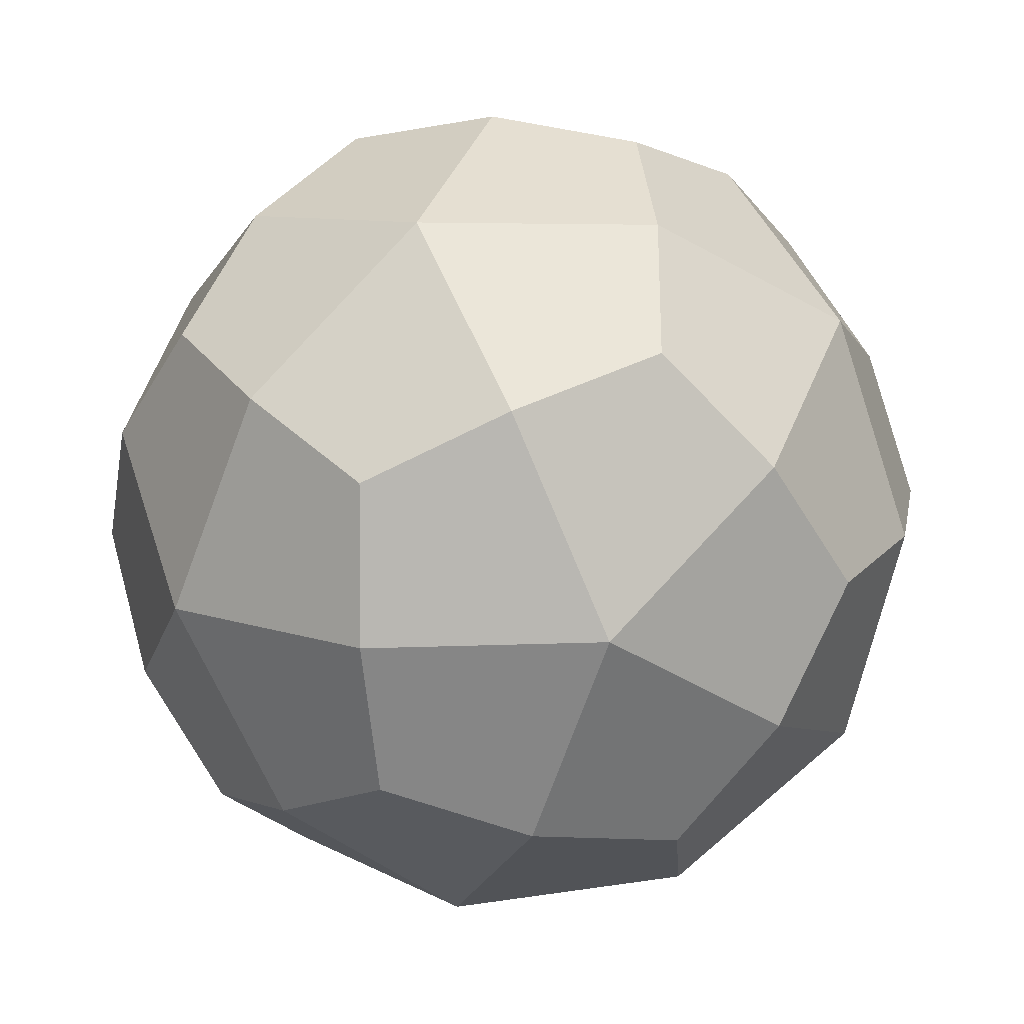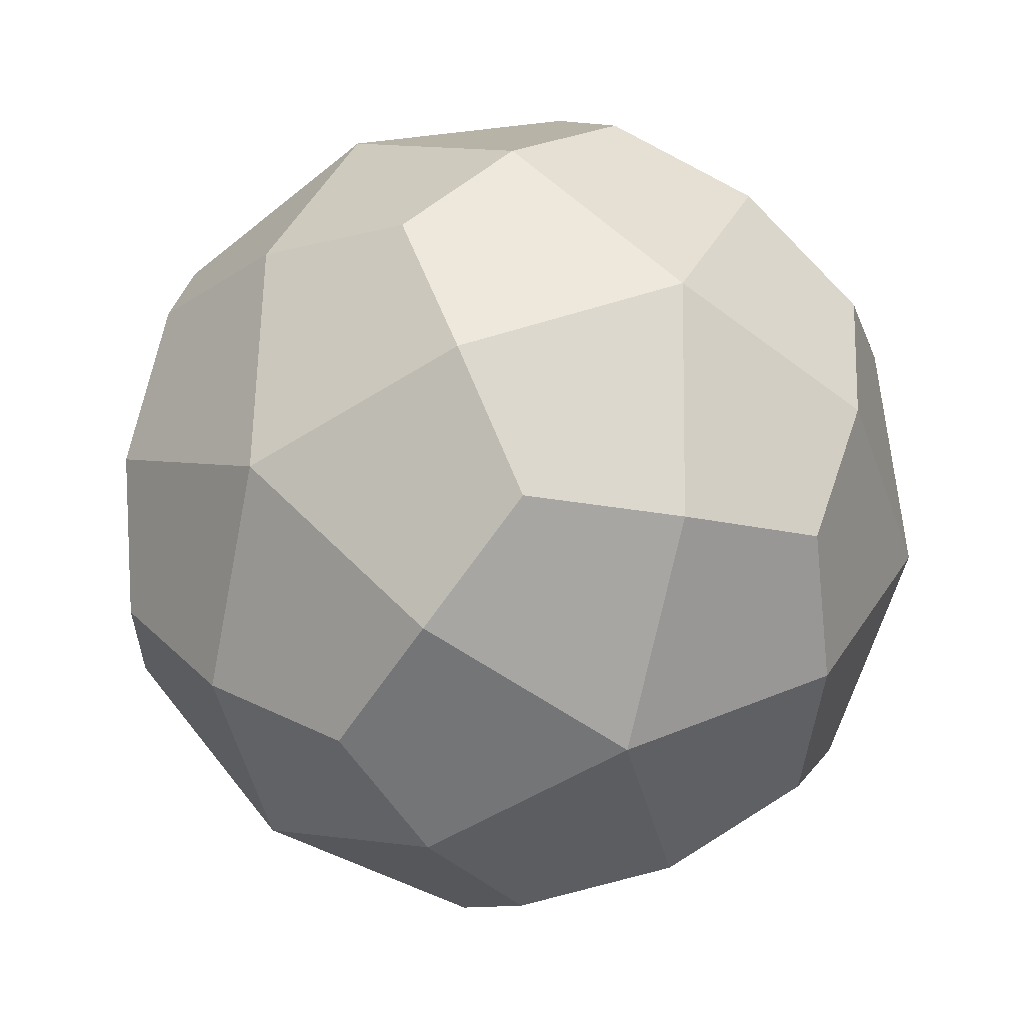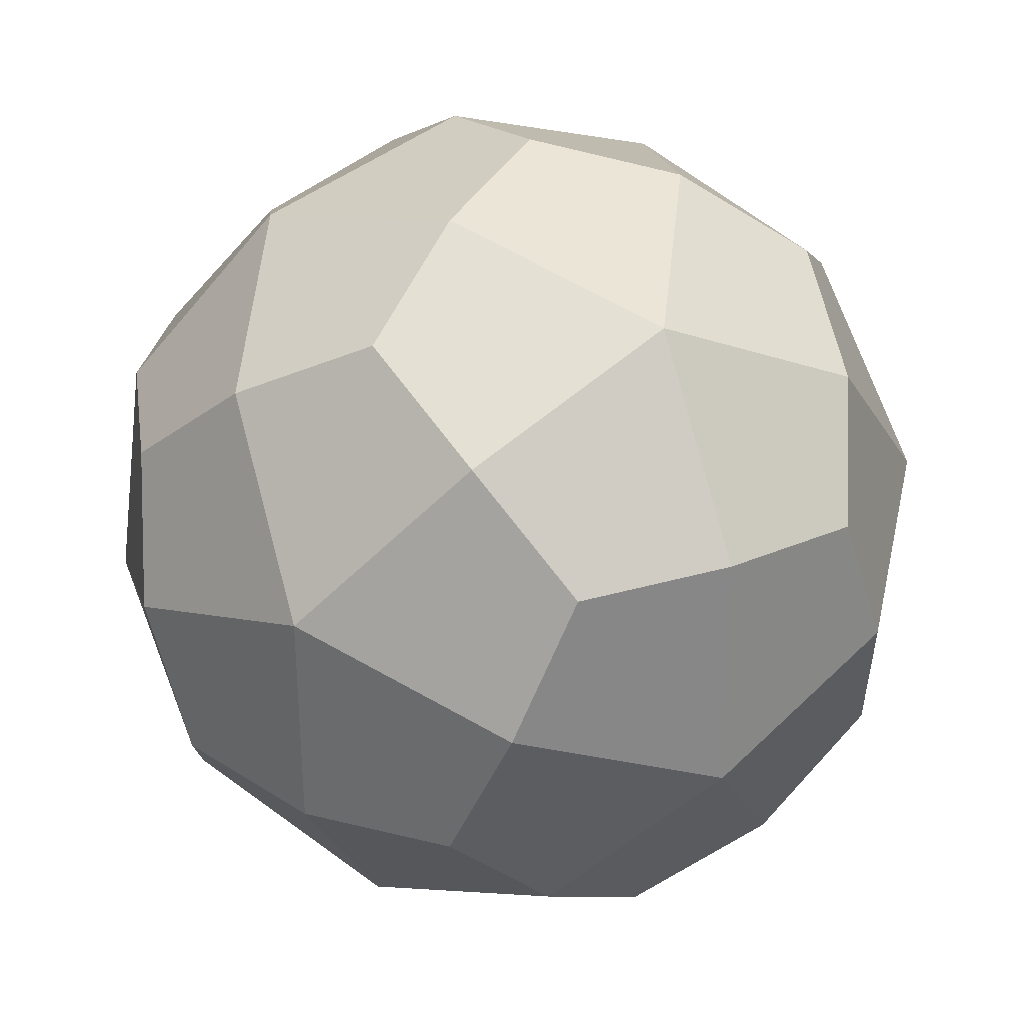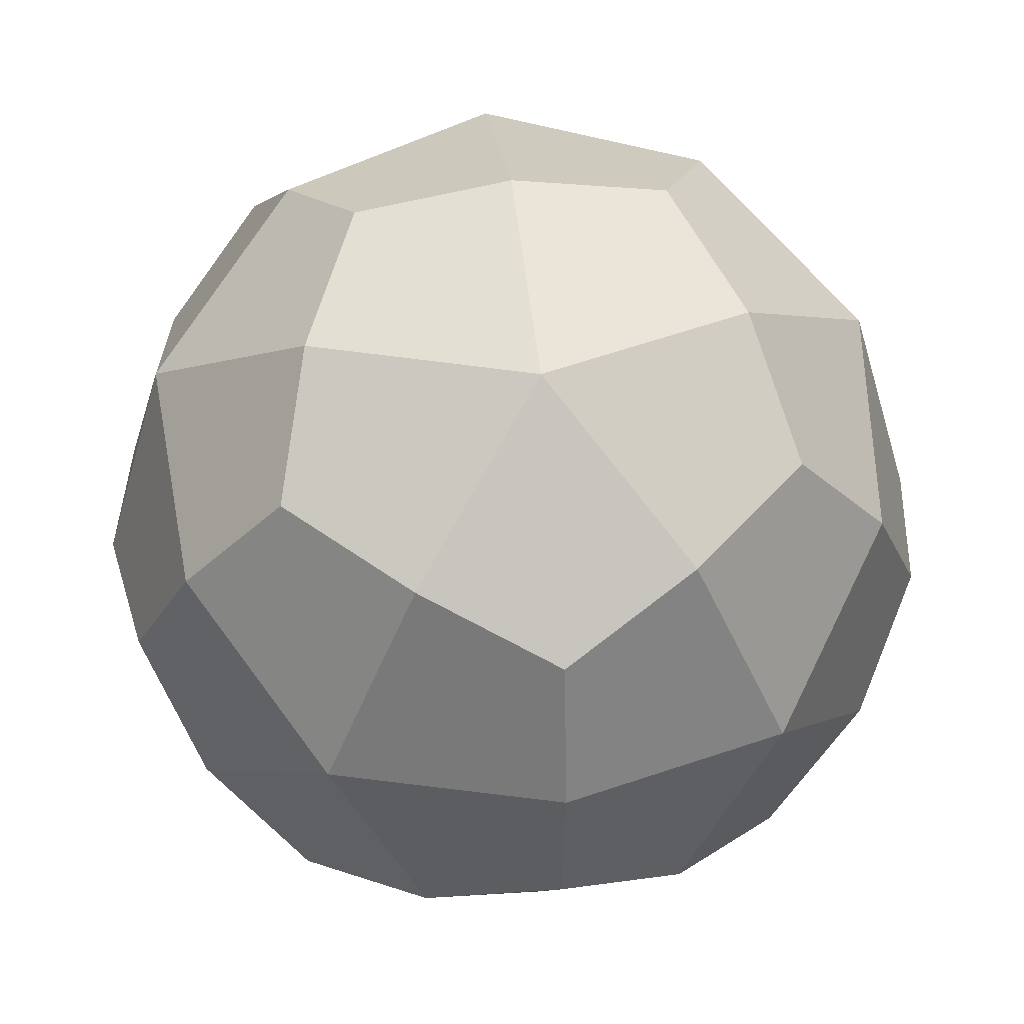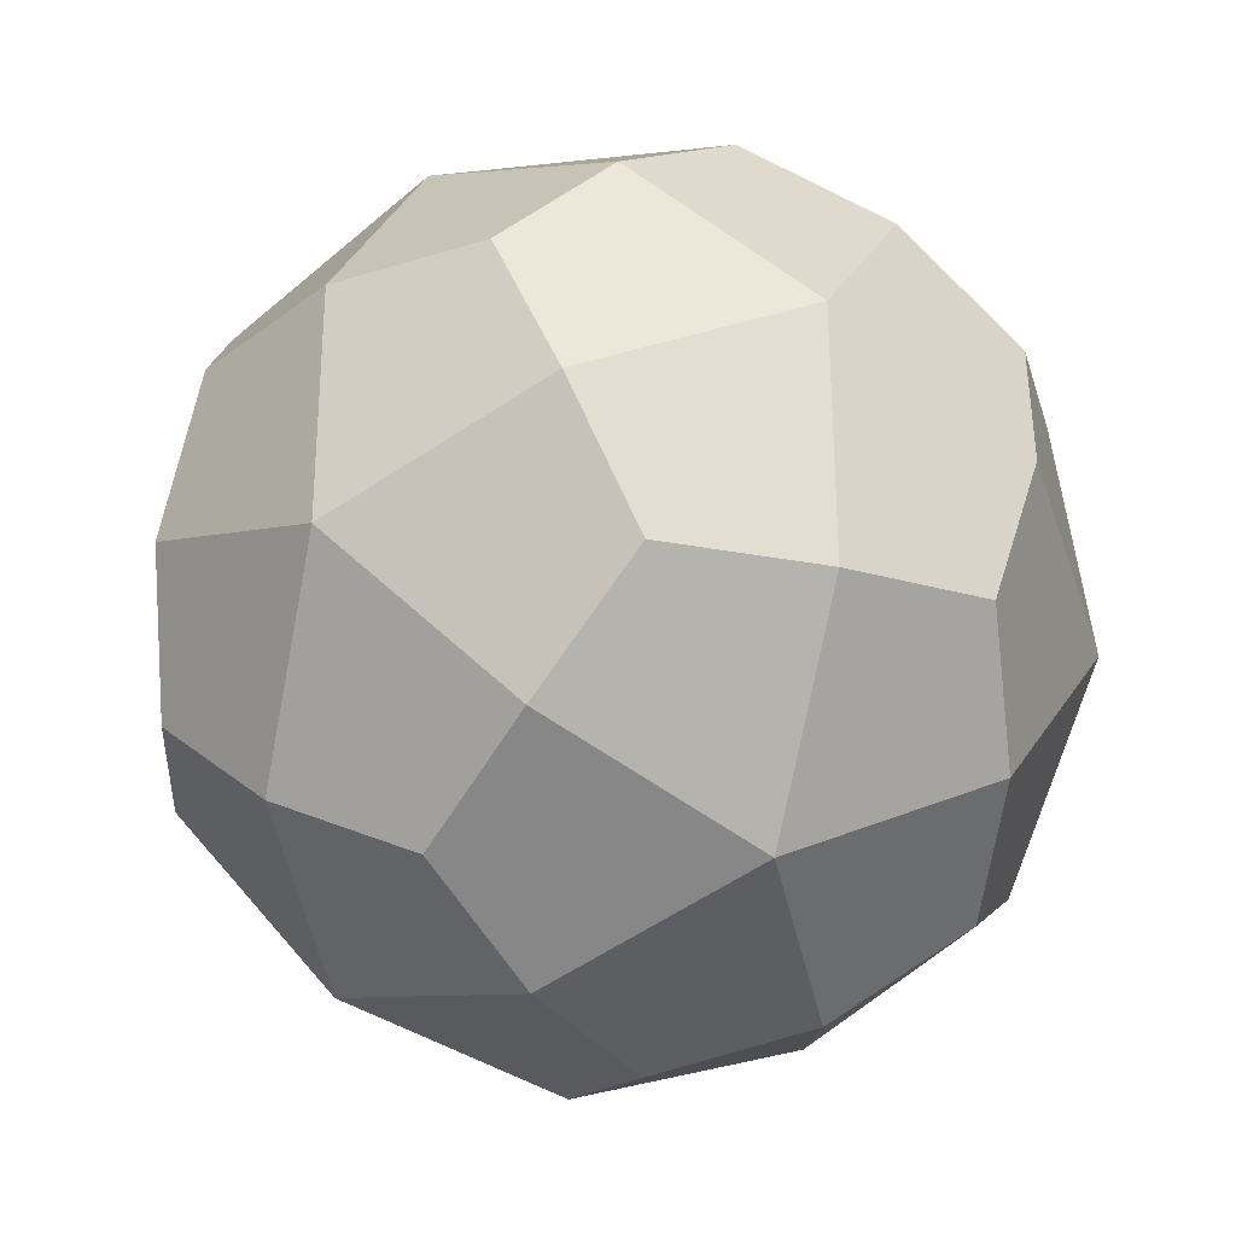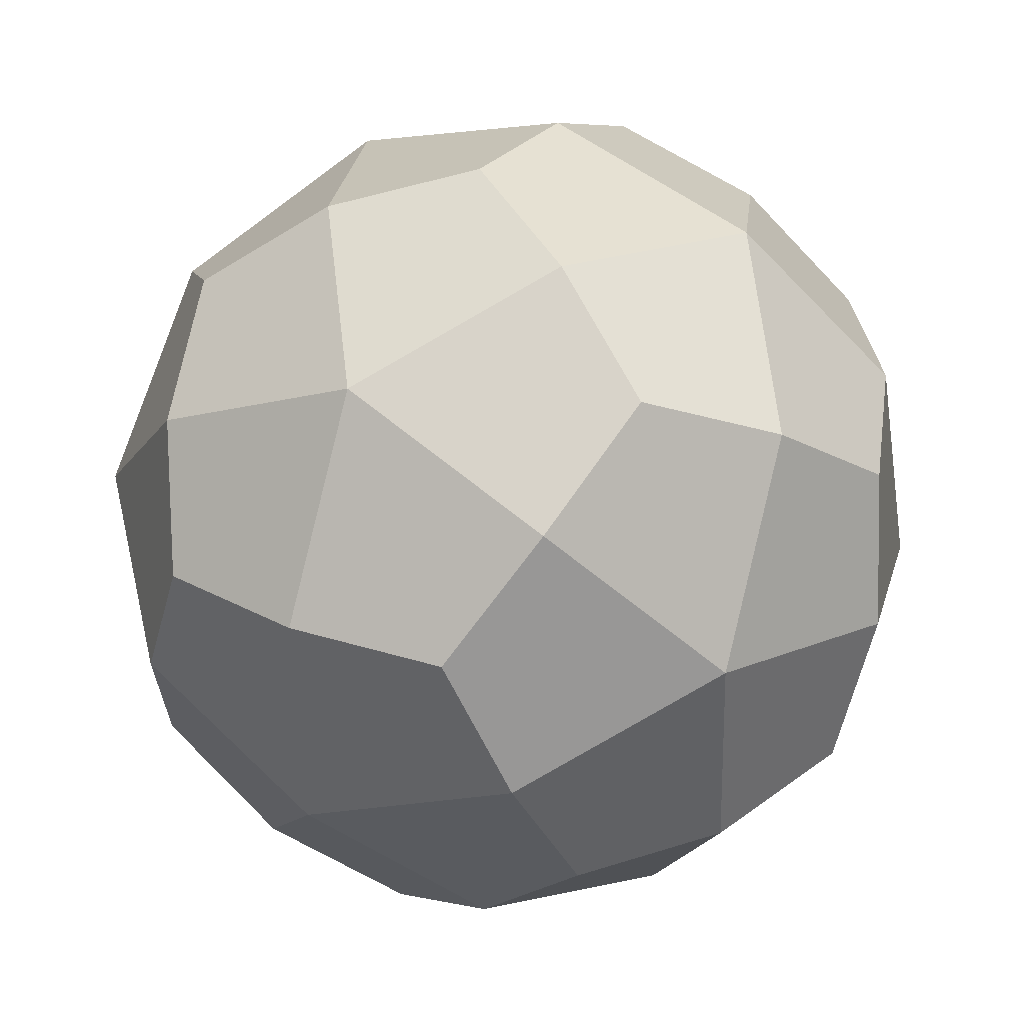
<metadata>
{"format":"obj","ext":"obj","renderer":"f3d","projection":"perspective","resolution":1024,"background":"white","views":[{"elev":77.4,"azim":156.0,"up":"+Z"},{"elev":33.3,"azim":-46.6,"up":"+Z"},{"elev":-59.5,"azim":156.8,"up":"+Y"},{"elev":41.0,"azim":173.0,"up":"+Z"},{"elev":27.3,"azim":-138.3,"up":"+Y"},{"elev":-51.2,"azim":-154.8,"up":"+Y"}]}
</metadata>
<code>
g Icosphere.003_Icosphere.004
v -0.4938 -0.8479 -0.01762
v -0.52 -0.8318 -0.02758
v -0.5038 -0.8218 -0.001429
v -0.4938 -0.8479 0.01473
v -0.5038 -0.8741 -0.001429
v -0.52 -0.8641 -0.02758
v -0.5362 -0.8218 -0.001382
v -0.5199 -0.8318 0.02477
v -0.5199 -0.8641 0.02477
v -0.5362 -0.8741 -0.001382
v -0.5462 -0.8479 -0.01755
v -0.5461 -0.8479 0.01481
v -0.495 -0.8325 -0.01099
v -0.5046 -0.8384 -0.02642
v -0.5105 -0.823 -0.01686
v -0.52 -0.8479 -0.03229
v -0.5046 -0.8575 -0.02642
v -0.4891 -0.8479 -0.00145
v -0.495 -0.8325 0.008102
v -0.495 -0.8634 -0.01099
v -0.495 -0.8634 0.008102
v -0.5105 -0.8729 -0.01686
v -0.5355 -0.8384 -0.02637
v -0.5355 -0.8575 -0.02637
v -0.52 -0.8171 -0.001406
v -0.5296 -0.823 -0.01683
v -0.5045 -0.8384 0.02356
v -0.5104 -0.823 0.01402
v -0.5104 -0.8729 0.01402
v -0.5045 -0.8575 0.02356
v -0.5296 -0.8729 -0.01683
v -0.52 -0.8788 -0.001406
v -0.545 -0.8325 -0.01091
v -0.5295 -0.823 0.01405
v -0.5199 -0.8479 0.02948
v -0.5295 -0.8729 0.01405
v -0.545 -0.8634 -0.01091
v -0.545 -0.8325 0.008175
v -0.5509 -0.8479 -0.001361
v -0.5354 -0.8384 0.0236
v -0.5354 -0.8575 0.0236
v -0.545 -0.8634 0.008175
v -0.502 -0.83 -0.01941
v -0.5089 -0.8479 -0.03052
v -0.4909 -0.8368 -0.001448
v -0.4909 -0.8591 -0.001448
v -0.502 -0.8659 -0.01941
v -0.5311 -0.8479 -0.03049
v -0.52 -0.8188 -0.01252
v -0.502 -0.83 0.01655
v -0.502 -0.8659 0.01655
v -0.52 -0.877 -0.01252
v -0.538 -0.83 -0.01936
v -0.52 -0.8188 0.009708
v -0.5088 -0.8479 0.02768
v -0.52 -0.877 0.009708
v -0.538 -0.8659 -0.01936
v -0.5491 -0.8368 -0.001364
v -0.5379 -0.83 0.0166
v -0.5311 -0.8479 0.02771
v -0.5379 -0.8659 0.0166
v -0.5491 -0.8591 -0.001364
f 1 14 43 13
f 2 15 43 14
f 3 13 43 15
f 2 14 44 16
f 1 17 44 14
f 6 16 44 17
f 1 13 45 18
f 3 19 45 13
f 4 18 45 19
f 1 18 46 20
f 4 21 46 18
f 5 20 46 21
f 1 20 47 17
f 5 22 47 20
f 6 17 47 22
f 2 16 48 23
f 6 24 48 16
f 11 23 48 24
f 3 15 49 25
f 2 26 49 15
f 7 25 49 26
f 4 19 50 27
f 3 28 50 19
f 8 27 50 28
f 5 21 51 29
f 4 30 51 21
f 9 29 51 30
f 6 22 52 31
f 5 32 52 22
f 10 31 52 32
f 2 23 53 26
f 11 33 53 23
f 7 26 53 33
f 3 25 54 28
f 7 34 54 25
f 8 28 54 34
f 4 27 55 30
f 8 35 55 27
f 9 30 55 35
f 5 29 56 32
f 9 36 56 29
f 10 32 56 36
f 6 31 57 24
f 10 37 57 31
f 11 24 57 37
f 7 33 58 38
f 11 39 58 33
f 12 38 58 39
f 8 34 59 40
f 7 38 59 34
f 12 40 59 38
f 9 35 60 41
f 8 40 60 35
f 12 41 60 40
f 10 36 61 42
f 9 41 61 36
f 12 42 61 41
f 11 37 62 39
f 10 42 62 37
f 12 39 62 42

</code>
